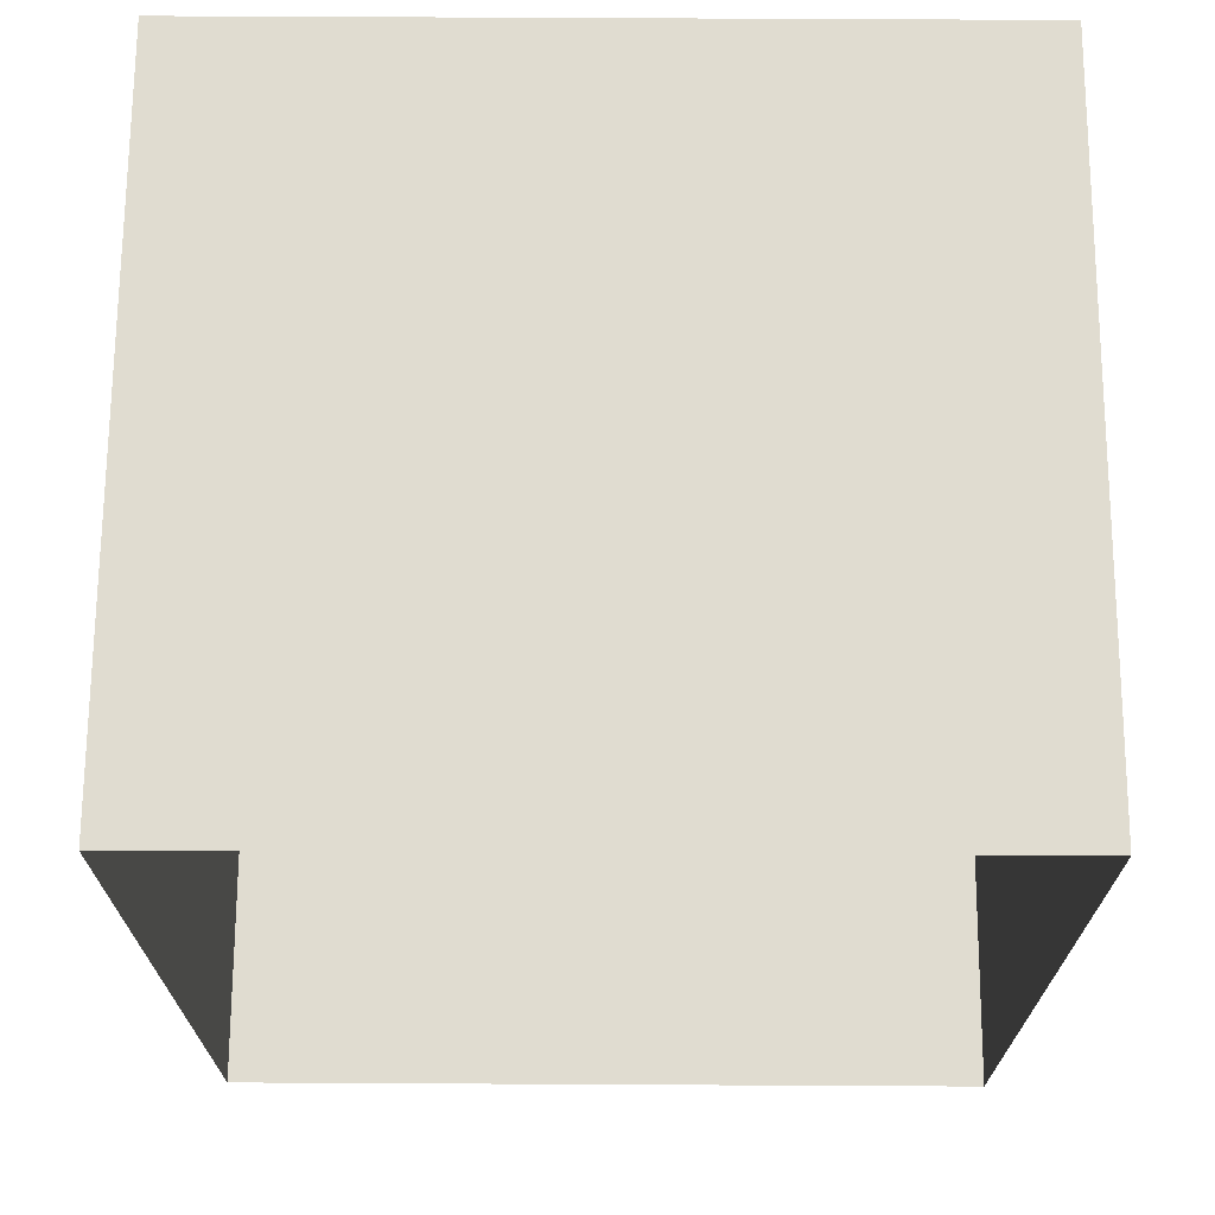
<metadata>
{"format":"obj","ext":"obj","renderer":"f3d","projection":"perspective","resolution":1024,"background":"white","views":[{"elev":69.6,"azim":-179.7,"up":"+Y"}]}
</metadata>
<code>
o cabinetlowpoly
v -2.375 1.922 -0.8065
v -2.375 1.523 -0.8065
v -2.375 1.147 -0.8065
v -2.375 2.175 -1.634
v -3.235 1.147 -0.8065
v -3.235 2.175 -0.8065
v -2.332 1.147 -0.8065
v -2.332 2.175 -0.8065
v -2.332 1.147 -1.634
v -3.235 1.147 -1.634
v -3.235 2.175 -1.634
v -2.332 2.175 -1.634
v -3.235 1.951 -1.634
v -2.332 1.951 -1.634
v -2.332 1.951 -0.8065
v -3.235 1.951 -0.8065
v -3.19 1.922 -0.8065
v -3.19 1.523 -0.8065
v -2.332 1.523 -1.634
v -2.332 1.523 -0.8065
v -3.235 1.523 -0.8065
v -3.19 1.494 -0.8065
v -3.235 1.523 -1.634
v -3.19 1.951 -0.8065
v -3.19 2.175 -0.8065
v -3.19 1.147 -0.8065
v -3.19 2.175 -1.634
v -3.19 1.147 -1.634
v -3.235 1.922 -0.8065
v -2.332 1.922 -0.8065
v -2.332 1.922 -1.634
v -3.235 1.922 -1.634
v -3.235 1.494 -1.634
v -3.235 1.494 -0.8065
v -2.332 1.494 -0.8065
v -2.332 1.494 -1.634
v -2.375 1.494 -0.8065
v -2.375 1.147 -1.634
v -2.375 1.951 -0.8065
v -2.375 2.175 -0.8065
v -3.235 2.139 -1.634
v -2.332 2.139 -1.634
v -2.332 2.139 -0.8065
v -3.235 2.139 -0.8065
v -2.375 2.139 -0.8065
v -3.19 2.139 -0.8065
v -2.332 1.197 -1.634
v -2.332 1.197 -0.8065
v -3.235 1.197 -0.8065
v -3.235 1.197 -1.634
v -3.19 1.197 -0.8065
v -2.375 1.197 -0.8065
v -2.332 2.134 -1.634
v -2.332 2.134 -0.8065
v -3.235 2.134 -0.8065
v -2.375 2.134 -0.8065
v -3.19 2.134 -0.8065
v -3.235 2.134 -1.634
v -2.332 1.958 -1.634
v -2.332 1.958 -0.8065
v -3.235 1.958 -0.8065
v -2.375 1.958 -0.8065
v -3.19 1.958 -0.8065
v -3.235 1.958 -1.634
v -3.185 1.523 -0.8065
v -3.185 1.922 -0.8065
v -3.185 1.494 -0.8065
v -3.185 1.147 -1.634
v -3.185 1.147 -0.8065
v -3.185 1.951 -0.8065
v -3.185 2.175 -1.634
v -3.185 2.175 -0.8065
v -3.185 2.139 -0.8065
v -3.185 1.197 -0.8065
v -2.823 2.068 -0.8065
v -2.823 2.023 -0.8065
v -2.381 1.147 -0.8065
v -2.381 2.175 -1.634
v -2.381 1.523 -0.8065
v -2.381 1.922 -0.8065
v -2.381 1.494 -0.8065
v -2.381 1.147 -1.634
v -2.381 1.951 -0.8065
v -2.381 2.175 -0.8065
v -2.381 2.139 -0.8065
v -2.381 1.197 -0.8065
v -2.743 2.068 -0.8065
v -2.743 2.023 -0.8065
v -3.235 1.915 -1.634
v -3.19 1.915 -0.8065
v -2.332 1.915 -1.634
v -2.332 1.915 -0.8065
v -3.235 1.915 -0.8065
v -2.375 1.915 -0.8065
v -2.823 1.746 -0.8065
v -2.742 1.746 -0.8065
v -3.19 1.529 -0.8065
v -2.332 1.529 -1.634
v -2.332 1.529 -0.8065
v -3.235 1.529 -0.8065
v -2.375 1.529 -0.8065
v -2.823 1.698 -0.8065
v -2.742 1.698 -0.8065
v -3.235 1.529 -1.634
v -3.235 1.487 -1.634
v -2.332 1.487 -1.634
v -2.332 1.487 -0.8065
v -3.235 1.487 -0.8065
v -3.19 1.487 -0.8065
v -2.375 1.487 -0.8065
v -2.822 1.369 -0.8065
v -2.743 1.369 -0.8065
v -2.332 1.203 -1.634
v -2.332 1.203 -0.8065
v -3.235 1.203 -0.8065
v -3.19 1.203 -0.8065
v -2.375 1.203 -0.8065
v -2.822 1.32 -0.8065
v -2.743 1.32 -0.8065
v -3.235 1.203 -1.634
v -3.19 1.529 -1.094
v -3.19 1.523 -1.094
v -3.185 1.523 -1.094
v -3.185 1.922 -1.094
v -3.19 1.922 -1.094
v -3.185 1.494 -1.094
v -3.19 1.494 -1.094
v -3.19 1.958 -1.094
v -3.19 1.951 -1.094
v -3.185 1.951 -1.094
v -2.375 1.529 -1.094
v -2.375 1.523 -1.094
v -3.185 2.139 -1.094
v -3.19 2.139 -1.094
v -3.19 1.203 -1.094
v -3.19 1.197 -1.094
v -2.375 1.203 -1.094
v -2.375 1.197 -1.094
v -3.185 1.197 -1.094
v -2.375 2.139 -1.094
v -2.375 2.134 -1.094
v -3.19 2.134 -1.094
v -3.185 2.134 -1.094
v -2.375 1.958 -1.094
v -3.185 1.958 -1.094
v -2.381 1.523 -1.094
v -2.381 1.922 -1.094
v -2.381 1.494 -1.094
v -2.381 1.951 -1.094
v -2.381 2.139 -1.094
v -2.381 1.197 -1.094
v -2.381 2.134 -1.094
v -2.381 1.958 -1.094
v -3.185 1.529 -1.094
v -3.185 1.203 -1.094
v -2.375 1.922 -1.094
v -2.375 1.494 -1.094
v -2.381 1.203 -1.094
v -2.381 1.529 -1.094
v -3.19 1.915 -1.094
v -2.375 1.915 -1.094
v -3.185 1.915 -1.094
v -2.381 1.915 -1.094
v -3.19 1.487 -1.094
v -2.375 1.487 -1.094
v -3.185 1.487 -1.094
v -2.381 1.487 -1.094
v -2.381 2.134 -0.8065
v -3.185 2.134 -0.8065
v -2.381 1.958 -0.8065
v -3.185 1.958 -0.8065
v -2.823 2.068 -0.803
v -2.823 2.023 -0.803
v -2.743 2.068 -0.803
v -2.743 2.023 -0.803
v -2.752 2.068 -0.803
v -2.761 2.068 -0.803
v -2.77 2.068 -0.803
v -2.778 2.068 -0.803
v -2.787 2.068 -0.803
v -2.796 2.068 -0.803
v -2.805 2.068 -0.803
v -2.814 2.068 -0.803
v -2.752 2.023 -0.803
v -2.761 2.023 -0.803
v -2.77 2.023 -0.803
v -2.778 2.023 -0.803
v -2.787 2.023 -0.803
v -2.796 2.023 -0.803
v -2.805 2.023 -0.803
v -2.814 2.023 -0.803
v -2.823 2.063 -0.803
v -2.823 2.058 -0.803
v -2.823 2.053 -0.803
v -2.823 2.048 -0.803
v -2.823 2.043 -0.803
v -2.823 2.038 -0.803
v -2.823 2.033 -0.803
v -2.823 2.028 -0.803
v -2.743 2.063 -0.803
v -2.743 2.058 -0.803
v -2.743 2.053 -0.803
v -2.743 2.048 -0.803
v -2.743 2.043 -0.803
v -2.743 2.038 -0.803
v -2.743 2.033 -0.803
v -2.743 2.028 -0.803
v -2.752 2.028 -0.803
v -2.761 2.028 -0.8021
v -2.77 2.028 -0.8021
v -2.778 2.028 -0.8021
v -2.787 2.028 -0.8021
v -2.796 2.028 -0.8021
v -2.805 2.028 -0.8021
v -2.814 2.028 -0.803
v -2.752 2.033 -0.8027
v -2.761 2.035 -0.803
v -2.77 2.035 -0.803
v -2.778 2.035 -0.803
v -2.787 2.035 -0.803
v -2.796 2.035 -0.803
v -2.805 2.035 -0.803
v -2.814 2.033 -0.8027
v -2.752 2.038 -0.803
v -2.761 2.043 -0.8099
v -2.77 2.043 -0.8099
v -2.778 2.043 -0.8099
v -2.787 2.043 -0.8099
v -2.796 2.043 -0.8099
v -2.805 2.043 -0.8099
v -2.814 2.038 -0.803
v -2.752 2.043 -0.8033
v -2.761 2.048 -0.8107
v -2.77 2.048 -0.8107
v -2.778 2.048 -0.8107
v -2.787 2.048 -0.8107
v -2.796 2.048 -0.8107
v -2.805 2.048 -0.8107
v -2.814 2.043 -0.8033
v -2.752 2.048 -0.803
v -2.761 2.05 -0.8068
v -2.77 2.05 -0.8068
v -2.778 2.05 -0.8068
v -2.787 2.05 -0.8068
v -2.796 2.05 -0.8068
v -2.805 2.05 -0.8068
v -2.814 2.048 -0.803
v -2.752 2.053 -0.803
v -2.761 2.053 -0.803
v -2.77 2.053 -0.803
v -2.778 2.053 -0.803
v -2.787 2.053 -0.803
v -2.796 2.053 -0.803
v -2.805 2.053 -0.803
v -2.814 2.053 -0.803
v -2.752 2.058 -0.803
v -2.761 2.058 -0.803
v -2.77 2.058 -0.803
v -2.778 2.058 -0.803
v -2.787 2.058 -0.803
v -2.796 2.058 -0.803
v -2.805 2.058 -0.803
v -2.814 2.058 -0.803
v -2.752 2.063 -0.803
v -2.761 2.063 -0.803
v -2.77 2.063 -0.803
v -2.778 2.063 -0.803
v -2.787 2.063 -0.803
v -2.796 2.063 -0.803
v -2.805 2.063 -0.803
v -2.814 2.063 -0.803
v -2.756 2.068 -0.803
v -2.756 2.023 -0.803
v -2.756 2.028 -0.8026
v -2.756 2.034 -0.8029
v -2.756 2.041 -0.8065
v -2.756 2.046 -0.807
v -2.756 2.049 -0.8049
v -2.756 2.053 -0.803
v -2.756 2.058 -0.803
v -2.756 2.063 -0.803
v -2.81 2.068 -0.803
v -2.81 2.023 -0.803
v -2.81 2.028 -0.8026
v -2.81 2.034 -0.8029
v -2.81 2.041 -0.8065
v -2.81 2.046 -0.807
v -2.81 2.049 -0.8049
v -2.81 2.053 -0.803
v -2.81 2.058 -0.803
v -2.81 2.063 -0.803
v -2.381 1.915 -0.8065
v -3.185 1.915 -0.8065
v -3.185 1.529 -0.8065
v -2.381 1.529 -0.8065
v -2.742 1.746 -0.8027
v -2.823 1.746 -0.8027
v -2.823 1.698 -0.8027
v -2.742 1.698 -0.8027
v -2.751 1.746 -0.8027
v -2.76 1.746 -0.8027
v -2.769 1.746 -0.8027
v -2.778 1.746 -0.8027
v -2.787 1.746 -0.8027
v -2.796 1.746 -0.8027
v -2.805 1.746 -0.8027
v -2.814 1.746 -0.8027
v -2.823 1.741 -0.8027
v -2.823 1.735 -0.8027
v -2.823 1.73 -0.8027
v -2.823 1.725 -0.8027
v -2.823 1.719 -0.8027
v -2.823 1.714 -0.8027
v -2.823 1.709 -0.8027
v -2.823 1.704 -0.8027
v -2.742 1.741 -0.8027
v -2.742 1.735 -0.8027
v -2.742 1.73 -0.8027
v -2.742 1.725 -0.8027
v -2.742 1.719 -0.8027
v -2.742 1.714 -0.8027
v -2.742 1.709 -0.8027
v -2.742 1.704 -0.8027
v -2.751 1.698 -0.8027
v -2.76 1.698 -0.8027
v -2.769 1.698 -0.8027
v -2.778 1.698 -0.8027
v -2.787 1.698 -0.8027
v -2.796 1.698 -0.8027
v -2.805 1.698 -0.8027
v -2.814 1.698 -0.8027
v -2.751 1.704 -0.8027
v -2.76 1.704 -0.8027
v -2.769 1.704 -0.8027
v -2.778 1.704 -0.8027
v -2.787 1.704 -0.8027
v -2.796 1.704 -0.8027
v -2.805 1.704 -0.8027
v -2.814 1.704 -0.8027
v -2.751 1.709 -0.8027
v -2.76 1.709 -0.8027
v -2.769 1.709 -0.8027
v -2.778 1.709 -0.8027
v -2.787 1.709 -0.8027
v -2.796 1.709 -0.8027
v -2.805 1.709 -0.8027
v -2.814 1.709 -0.8027
v -2.751 1.714 -0.803
v -2.76 1.714 -0.8047
v -2.769 1.714 -0.8052
v -2.778 1.714 -0.8052
v -2.787 1.714 -0.8052
v -2.796 1.714 -0.8052
v -2.805 1.714 -0.8047
v -2.814 1.714 -0.803
v -2.751 1.72 -0.8048
v -2.76 1.721 -0.8089
v -2.769 1.721 -0.8111
v -2.778 1.721 -0.8111
v -2.787 1.721 -0.8111
v -2.796 1.721 -0.8111
v -2.805 1.721 -0.8089
v -2.814 1.72 -0.8048
v -2.751 1.725 -0.8058
v -2.76 1.728 -0.8092
v -2.769 1.728 -0.8103
v -2.778 1.728 -0.8103
v -2.787 1.728 -0.8103
v -2.796 1.728 -0.8103
v -2.805 1.728 -0.8092
v -2.814 1.725 -0.8058
v -2.751 1.73 -0.8048
v -2.76 1.732 -0.8059
v -2.769 1.732 -0.8059
v -2.778 1.732 -0.8059
v -2.787 1.732 -0.8059
v -2.796 1.732 -0.8059
v -2.805 1.732 -0.8059
v -2.814 1.73 -0.8048
v -2.751 1.735 -0.803
v -2.76 1.735 -0.8034
v -2.769 1.735 -0.8034
v -2.778 1.735 -0.8034
v -2.787 1.735 -0.8034
v -2.796 1.735 -0.8034
v -2.805 1.735 -0.8034
v -2.814 1.735 -0.803
v -2.751 1.741 -0.8027
v -2.76 1.741 -0.8027
v -2.769 1.741 -0.8027
v -2.778 1.741 -0.8027
v -2.787 1.741 -0.8027
v -2.796 1.741 -0.8027
v -2.805 1.741 -0.8027
v -2.814 1.741 -0.8027
v -2.756 1.746 -0.8027
v -2.756 1.698 -0.8027
v -2.756 1.704 -0.8027
v -2.756 1.709 -0.8027
v -2.756 1.714 -0.8038
v -2.756 1.721 -0.8067
v -2.756 1.727 -0.8078
v -2.756 1.731 -0.8054
v -2.756 1.735 -0.8034
v -2.756 1.741 -0.8027
v -2.81 1.746 -0.8027
v -2.81 1.698 -0.8027
v -2.81 1.704 -0.8027
v -2.81 1.709 -0.8027
v -2.81 1.714 -0.8038
v -2.81 1.721 -0.8067
v -2.81 1.727 -0.8078
v -2.81 1.731 -0.8054
v -2.81 1.735 -0.8034
v -2.81 1.741 -0.8027
v -2.381 1.487 -0.8065
v -3.185 1.487 -0.8065
v -3.185 1.203 -0.8065
v -2.381 1.203 -0.8065
v -2.822 1.369 -0.8027
v -2.743 1.369 -0.8027
v -2.822 1.32 -0.8027
v -2.743 1.32 -0.8027
v -2.752 1.369 -0.8027
v -2.761 1.369 -0.8027
v -2.77 1.369 -0.8027
v -2.778 1.369 -0.8027
v -2.787 1.369 -0.8027
v -2.796 1.369 -0.8027
v -2.805 1.369 -0.8027
v -2.814 1.369 -0.8027
v -2.822 1.364 -0.8027
v -2.822 1.358 -0.8027
v -2.822 1.353 -0.8027
v -2.822 1.347 -0.8027
v -2.822 1.342 -0.8027
v -2.822 1.336 -0.8027
v -2.822 1.331 -0.8027
v -2.822 1.325 -0.8027
v -2.743 1.364 -0.8027
v -2.743 1.358 -0.8027
v -2.743 1.353 -0.8027
v -2.743 1.347 -0.8027
v -2.743 1.342 -0.8027
v -2.743 1.336 -0.8027
v -2.743 1.331 -0.8027
v -2.743 1.325 -0.8027
v -2.752 1.32 -0.8027
v -2.761 1.32 -0.8027
v -2.77 1.32 -0.8027
v -2.778 1.32 -0.8027
v -2.787 1.32 -0.8027
v -2.796 1.32 -0.8027
v -2.805 1.32 -0.8027
v -2.814 1.32 -0.8027
v -2.752 1.325 -0.8027
v -2.761 1.325 -0.8027
v -2.77 1.325 -0.8027
v -2.778 1.325 -0.8027
v -2.787 1.325 -0.8027
v -2.796 1.325 -0.8027
v -2.805 1.325 -0.8027
v -2.814 1.325 -0.8027
v -2.752 1.331 -0.8028
v -2.761 1.331 -0.8034
v -2.77 1.331 -0.8034
v -2.778 1.331 -0.8034
v -2.787 1.331 -0.8034
v -2.796 1.331 -0.8034
v -2.805 1.331 -0.8034
v -2.814 1.331 -0.8028
v -2.752 1.337 -0.8031
v -2.761 1.338 -0.8091
v -2.77 1.338 -0.8091
v -2.778 1.338 -0.8091
v -2.787 1.338 -0.8091
v -2.796 1.338 -0.8091
v -2.805 1.338 -0.8091
v -2.814 1.337 -0.8031
v -2.752 1.342 -0.8032
v -2.761 1.347 -0.8106
v -2.77 1.347 -0.8106
v -2.778 1.347 -0.8106
v -2.787 1.347 -0.8106
v -2.796 1.347 -0.8106
v -2.805 1.347 -0.8106
v -2.814 1.342 -0.8032
v -2.752 1.348 -0.8027
v -2.761 1.351 -0.8058
v -2.77 1.351 -0.8058
v -2.778 1.351 -0.8058
v -2.787 1.351 -0.8058
v -2.796 1.351 -0.8058
v -2.805 1.351 -0.8058
v -2.814 1.348 -0.8027
v -2.752 1.353 -0.8027
v -2.761 1.353 -0.8027
v -2.77 1.353 -0.8027
v -2.778 1.353 -0.8027
v -2.787 1.353 -0.8027
v -2.796 1.353 -0.8027
v -2.805 1.353 -0.8027
v -2.814 1.353 -0.8027
v -2.752 1.358 -0.8027
v -2.761 1.358 -0.8027
v -2.77 1.358 -0.8027
v -2.778 1.358 -0.8027
v -2.787 1.358 -0.8027
v -2.796 1.358 -0.8027
v -2.805 1.358 -0.8027
v -2.814 1.358 -0.8027
v -2.752 1.364 -0.8027
v -2.761 1.364 -0.8027
v -2.77 1.364 -0.8027
v -2.778 1.364 -0.8027
v -2.787 1.364 -0.8027
v -2.796 1.364 -0.8027
v -2.805 1.364 -0.8027
v -2.814 1.364 -0.8027
v -2.81 1.369 -0.8027
v -2.81 1.32 -0.8027
v -2.81 1.325 -0.8027
v -2.81 1.331 -0.8031
v -2.81 1.337 -0.8058
v -2.81 1.344 -0.8066
v -2.81 1.349 -0.8041
v -2.81 1.353 -0.8027
v -2.81 1.358 -0.8027
v -2.81 1.364 -0.8027
v -2.757 1.369 -0.8027
v -2.757 1.32 -0.8027
v -2.757 1.325 -0.8027
v -2.757 1.331 -0.8031
v -2.757 1.337 -0.8061
v -2.757 1.344 -0.8069
v -2.757 1.349 -0.8043
v -2.757 1.353 -0.8027
v -2.757 1.358 -0.8027
v -2.757 1.364 -0.8027
f 35 20 2 37
f 42 12 8 43
f 46 25 6 44
f 44 6 11 41
f 28 26 5 10
f 25 27 11 6
f 170 62 144 153
f 67 65 18 22
f 109 22 34 108
f 108 34 33 105
f 91 31 30 92
f 106 36 35 107
f 29 16 13 32
f 17 24 16 29
f 31 14 15 30
f 92 30 1 94
f 63 24 129 128
f 36 19 20 35
f 22 18 21 34
f 34 21 23 33
f 66 70 24 17
f 93 29 32 89
f 55 44 41 58
f 8 12 4 40
f 54 43 45 56
f 72 71 27 25
f 9 7 3 38
f 73 72 25 46
f 68 69 26 28
f 295 294 154 159
f 107 35 37 110
f 30 15 39 1
f 43 8 40 45
f 90 17 29 93
f 57 46 44 55
f 53 42 43 54
f 7 48 52 3
f 9 47 48 7
f 5 49 50 10
f 26 51 49 5
f 69 74 51 26
f 59 53 54 60
f 63 57 55 61
f 60 54 56 62
f 61 55 58 64
f 17 90 160 125
f 57 63 128 142
f 16 61 64 13
f 15 60 62 39
f 24 63 61 16
f 14 59 60 15
f 62 56 141 144
f 75 76 173 199 198 197 196 195 194 193 192 172
f 77 86 74 69
f 86 52 138 151
f 82 77 69 68
f 85 84 72 73
f 84 78 71 72
f 80 83 70 66
f 70 83 149 130
f 81 79 65 67
f 83 170 153 149
f 417 416 167 166
f 37 2 79 81
f 45 85 150 140
f 1 39 83 80
f 40 4 78 84
f 45 40 84 85
f 38 3 77 82
f 51 74 139 136
f 3 52 86 77
f 168 170 153 152
f 39 62 170 83
f 67 22 127 126
f 103 96 296 316 317 318 319 320 321 322 323 299
f 97 90 93 100
f 73 46 134 133
f 100 93 89 104
f 99 92 94 101
f 98 91 92 99
f 19 98 99 20
f 20 99 101 2
f 21 100 104 23
f 416 419 158 167
f 18 97 100 21
f 418 417 166 155
f 81 67 126 148
f 293 292 163 162
f 118 119 423 448 531 449 450 451 452 453 454 521 455 422
f 114 107 110 117
f 113 106 107 114
f 115 108 105 120
f 116 109 108 115
f 117 110 165 137
f 80 66 124 147
f 51 116 115 49
f 49 115 120 50
f 47 113 114 48
f 48 114 117 52
f 2 101 131 132
f 110 37 157 165
f 166 126 127 164
f 143 133 134 142
f 162 124 125 160
f 145 143 142 128
f 130 145 128 129
f 149 153 145 130
f 163 147 124 162
f 152 150 133 143
f 167 148 126 166
f 165 157 148 167
f 141 140 150 152
f 161 156 147 163
f 144 141 152 153
f 131 161 163 159
f 154 162 160 121
f 123 154 121 122
f 146 159 154 123
f 132 131 159 146
f 137 165 167 158
f 155 166 164 135
f 139 155 135 136
f 151 158 155 139
f 138 137 158 151
f 90 97 121 160
f 56 45 140 141
f 85 73 133 150
f 24 70 130 129
f 97 18 122 121
f 46 57 142 134
f 74 86 151 139
f 18 65 123 122
f 169 168 152 143
f 419 418 155 158
f 66 17 125 124
f 94 1 156 161
f 170 171 145 153
f 116 51 136 135
f 101 94 161 131
f 79 2 132 146
f 52 117 137 138
f 294 293 162 154
f 1 80 147 156
f 22 109 164 127
f 171 169 143 145
f 292 295 159 163
f 65 79 146 123
f 109 116 135 164
f 37 81 148 157
f 75 87 168 169
f 88 76 171 170
f 76 75 169 171
f 87 88 170 168
f 271 183 172 192
f 87 75 172 183 282 182 181 180 179 178 177 272 176 174
f 88 87 174 200 201 202 203 204 205 206 207 175
f 76 88 175 184 273 185 186 187 188 189 190 283 191 173
f 191 215 199 173
f 215 223 198 199
f 223 231 197 198
f 231 239 196 197
f 239 247 195 196
f 247 255 194 195
f 255 263 193 194
f 263 271 192 193
f 175 207 208 184
f 273 274 209 185
f 185 209 210 186
f 186 210 211 187
f 187 211 212 188
f 188 212 213 189
f 189 213 214 190
f 283 284 215 191
f 207 206 216 208
f 274 275 217 209
f 209 217 218 210
f 210 218 219 211
f 211 219 220 212
f 212 220 221 213
f 213 221 222 214
f 284 285 223 215
f 206 205 224 216
f 275 276 225 217
f 217 225 226 218
f 218 226 227 219
f 219 227 228 220
f 220 228 229 221
f 221 229 230 222
f 285 286 231 223
f 205 204 232 224
f 276 277 233 225
f 225 233 234 226
f 226 234 235 227
f 227 235 236 228
f 228 236 237 229
f 229 237 238 230
f 286 287 239 231
f 204 203 240 232
f 277 278 241 233
f 233 241 242 234
f 234 242 243 235
f 235 243 244 236
f 236 244 245 237
f 237 245 246 238
f 287 288 247 239
f 203 202 248 240
f 278 279 249 241
f 241 249 250 242
f 242 250 251 243
f 243 251 252 244
f 244 252 253 245
f 245 253 254 246
f 288 289 255 247
f 202 201 256 248
f 279 280 257 249
f 249 257 258 250
f 250 258 259 251
f 251 259 260 252
f 252 260 261 253
f 253 261 262 254
f 289 290 263 255
f 201 200 264 256
f 280 281 265 257
f 257 265 266 258
f 258 266 267 259
f 259 267 268 260
f 260 268 269 261
f 261 269 270 262
f 290 291 271 263
f 200 174 176 264
f 281 272 177 265
f 265 177 178 266
f 266 178 179 267
f 267 179 180 268
f 268 180 181 269
f 269 181 182 270
f 291 282 183 271
f 264 176 272 281
f 256 264 281 280
f 248 256 280 279
f 240 248 279 278
f 232 240 278 277
f 224 232 277 276
f 216 224 276 275
f 208 216 275 274
f 184 208 274 273
f 270 182 282 291
f 262 270 291 290
f 254 262 290 289
f 246 254 289 288
f 238 246 288 287
f 230 238 287 286
f 222 230 286 285
f 214 222 285 284
f 190 214 284 283
f 95 96 292 293
f 102 95 293 294
f 96 103 295 292
f 103 102 294 295
f 395 307 297 308
f 96 95 297 307 406 306 305 304 303 302 301 396 300 296
f 102 103 299 324 397 325 326 327 328 329 330 407 331 298
f 95 102 298 315 314 313 312 311 310 309 308 297
f 331 339 315 298
f 339 347 314 315
f 347 355 313 314
f 355 363 312 313
f 363 371 311 312
f 371 379 310 311
f 379 387 309 310
f 387 395 308 309
f 299 323 332 324
f 397 398 333 325
f 325 333 334 326
f 326 334 335 327
f 327 335 336 328
f 328 336 337 329
f 329 337 338 330
f 407 408 339 331
f 323 322 340 332
f 398 399 341 333
f 333 341 342 334
f 334 342 343 335
f 335 343 344 336
f 336 344 345 337
f 337 345 346 338
f 408 409 347 339
f 322 321 348 340
f 399 400 349 341
f 341 349 350 342
f 342 350 351 343
f 343 351 352 344
f 344 352 353 345
f 345 353 354 346
f 409 410 355 347
f 321 320 356 348
f 400 401 357 349
f 349 357 358 350
f 350 358 359 351
f 351 359 360 352
f 352 360 361 353
f 353 361 362 354
f 410 411 363 355
f 320 319 364 356
f 401 402 365 357
f 357 365 366 358
f 358 366 367 359
f 359 367 368 360
f 360 368 369 361
f 361 369 370 362
f 411 412 371 363
f 319 318 372 364
f 402 403 373 365
f 365 373 374 366
f 366 374 375 367
f 367 375 376 368
f 368 376 377 369
f 369 377 378 370
f 412 413 379 371
f 318 317 380 372
f 403 404 381 373
f 373 381 382 374
f 374 382 383 375
f 375 383 384 376
f 376 384 385 377
f 377 385 386 378
f 413 414 387 379
f 317 316 388 380
f 404 405 389 381
f 381 389 390 382
f 382 390 391 383
f 383 391 392 384
f 384 392 393 385
f 385 393 394 386
f 414 415 395 387
f 316 296 300 388
f 405 396 301 389
f 389 301 302 390
f 390 302 303 391
f 391 303 304 392
f 392 304 305 393
f 393 305 306 394
f 415 406 307 395
f 388 300 396 405
f 380 388 405 404
f 372 380 404 403
f 364 372 403 402
f 356 364 402 401
f 348 356 401 400
f 340 348 400 399
f 332 340 399 398
f 324 332 398 397
f 394 306 406 415
f 386 394 415 414
f 378 386 414 413
f 370 378 413 412
f 362 370 412 411
f 354 362 411 410
f 346 354 410 409
f 338 346 409 408
f 330 338 408 407
f 111 112 416 417
f 118 111 417 418
f 112 119 419 416
f 119 118 418 419
f 519 431 420 432
f 111 118 422 439 438 437 436 435 434 433 432 420
f 119 112 421 440 441 442 443 444 445 446 447 423
f 112 111 420 431 520 430 429 428 427 426 425 530 424 421
f 455 463 439 422
f 463 471 438 439
f 471 479 437 438
f 479 487 436 437
f 487 495 435 436
f 495 503 434 435
f 503 511 433 434
f 511 519 432 433
f 423 447 456 448
f 531 532 457 449
f 449 457 458 450
f 450 458 459 451
f 451 459 460 452
f 452 460 461 453
f 453 461 462 454
f 521 522 463 455
f 447 446 464 456
f 532 533 465 457
f 457 465 466 458
f 458 466 467 459
f 459 467 468 460
f 460 468 469 461
f 461 469 470 462
f 522 523 471 463
f 446 445 472 464
f 533 534 473 465
f 465 473 474 466
f 466 474 475 467
f 467 475 476 468
f 468 476 477 469
f 469 477 478 470
f 523 524 479 471
f 445 444 480 472
f 534 535 481 473
f 473 481 482 474
f 474 482 483 475
f 475 483 484 476
f 476 484 485 477
f 477 485 486 478
f 524 525 487 479
f 444 443 488 480
f 535 536 489 481
f 481 489 490 482
f 482 490 491 483
f 483 491 492 484
f 484 492 493 485
f 485 493 494 486
f 525 526 495 487
f 443 442 496 488
f 536 537 497 489
f 489 497 498 490
f 490 498 499 491
f 491 499 500 492
f 492 500 501 493
f 493 501 502 494
f 526 527 503 495
f 442 441 504 496
f 537 538 505 497
f 497 505 506 498
f 498 506 507 499
f 499 507 508 500
f 500 508 509 501
f 501 509 510 502
f 527 528 511 503
f 441 440 512 504
f 538 539 513 505
f 505 513 514 506
f 506 514 515 507
f 507 515 516 508
f 508 516 517 509
f 509 517 518 510
f 528 529 519 511
f 440 421 424 512
f 539 530 425 513
f 513 425 426 514
f 514 426 427 515
f 515 427 428 516
f 516 428 429 517
f 517 429 430 518
f 529 520 431 519
f 518 430 520 529
f 510 518 529 528
f 502 510 528 527
f 494 502 527 526
f 486 494 526 525
f 478 486 525 524
f 470 478 524 523
f 462 470 523 522
f 454 462 522 521
f 512 424 530 539
f 504 512 539 538
f 496 504 538 537
f 488 496 537 536
f 480 488 536 535
f 472 480 535 534
f 464 472 534 533
f 456 464 533 532
f 448 456 532 531

</code>
